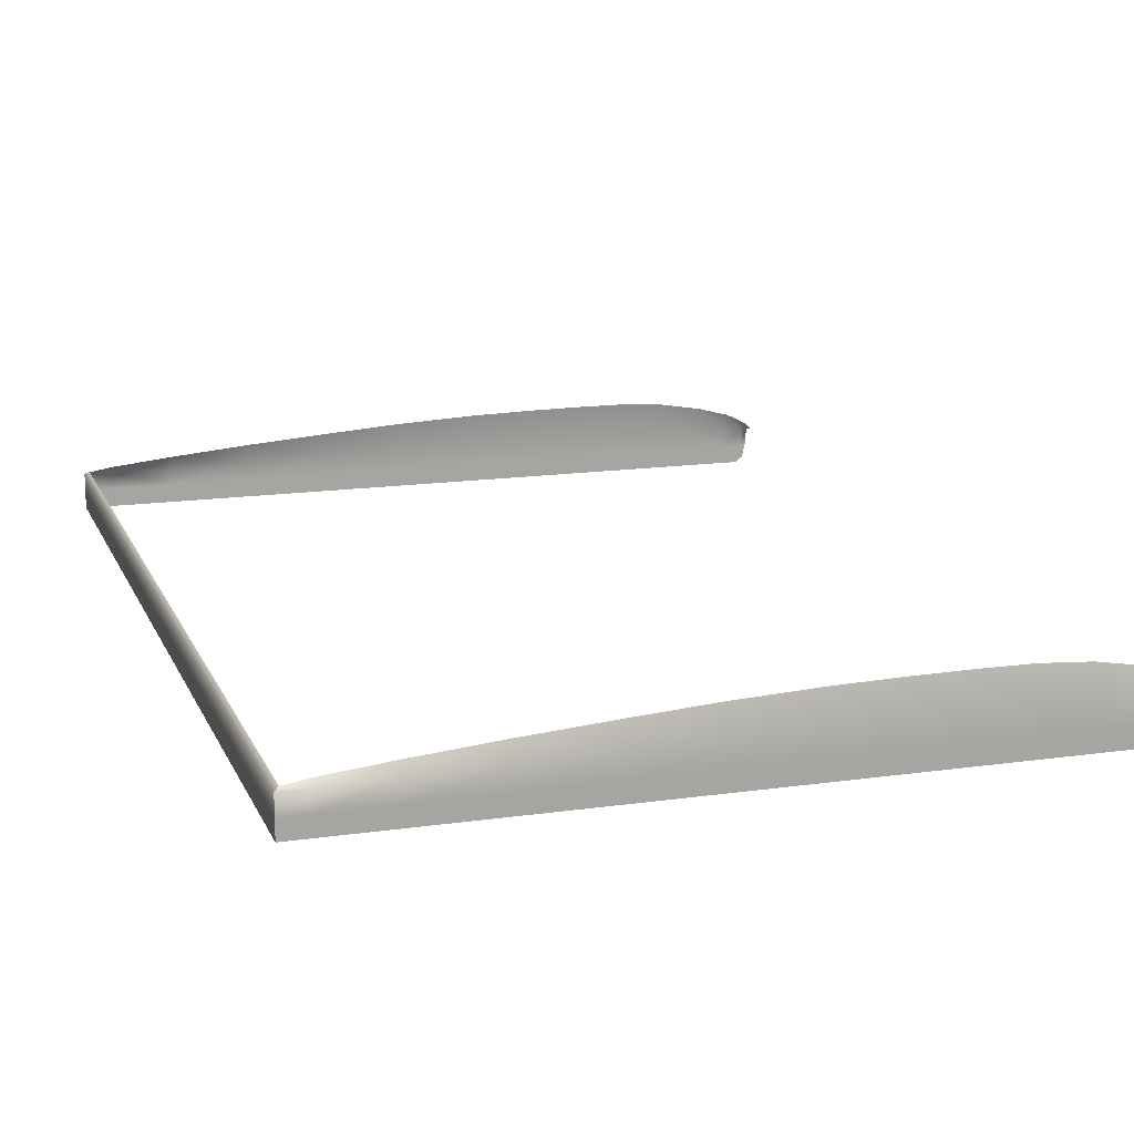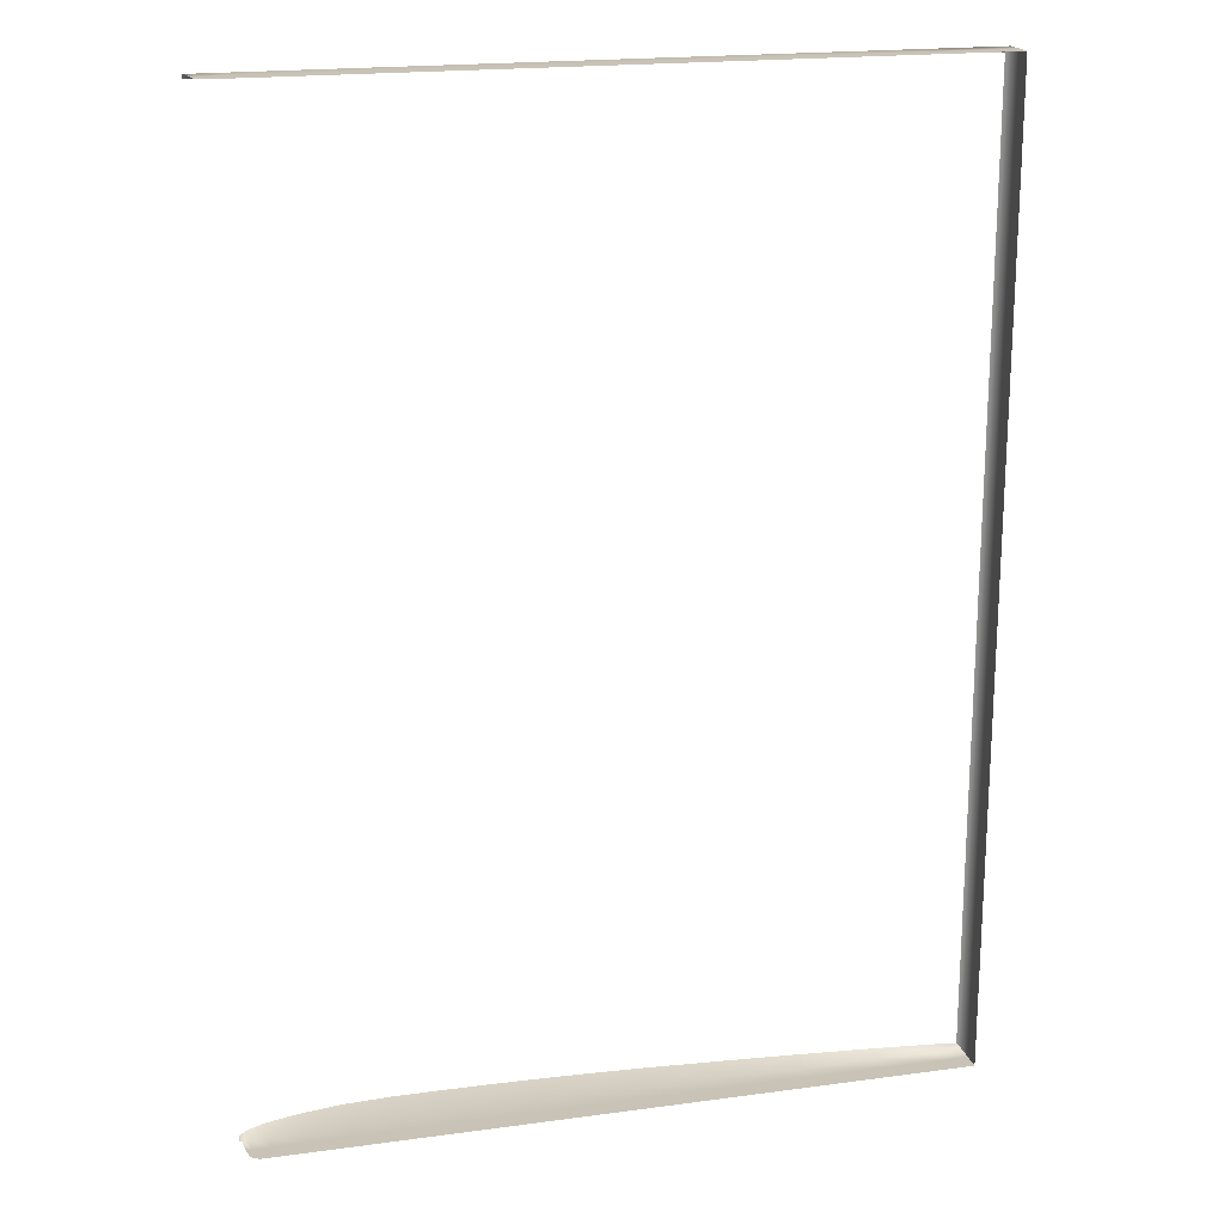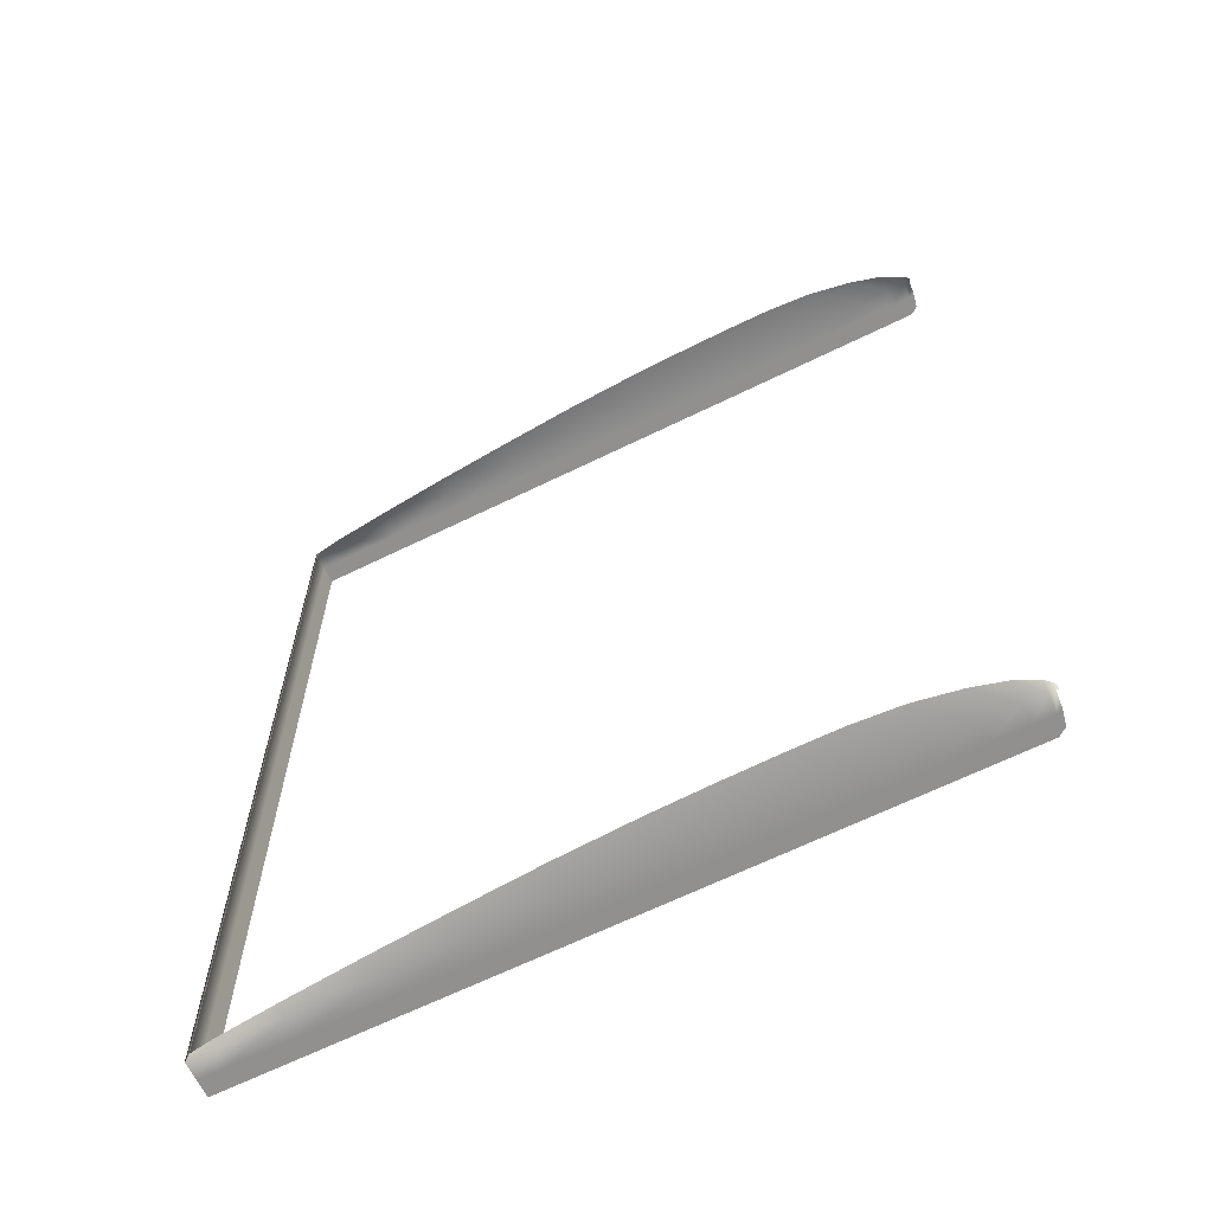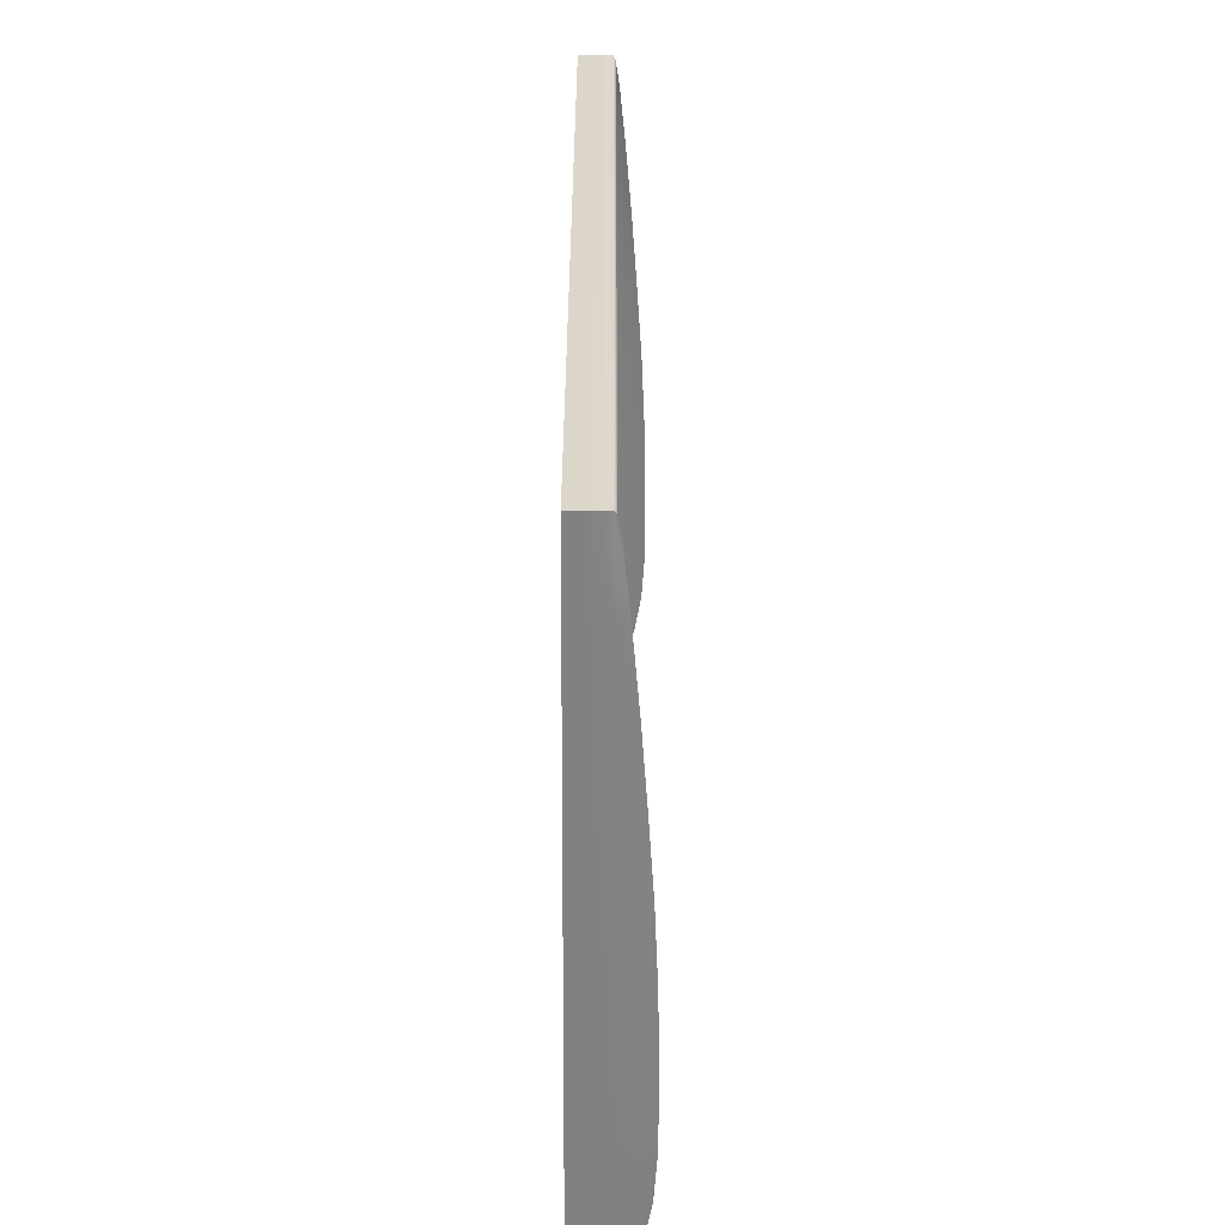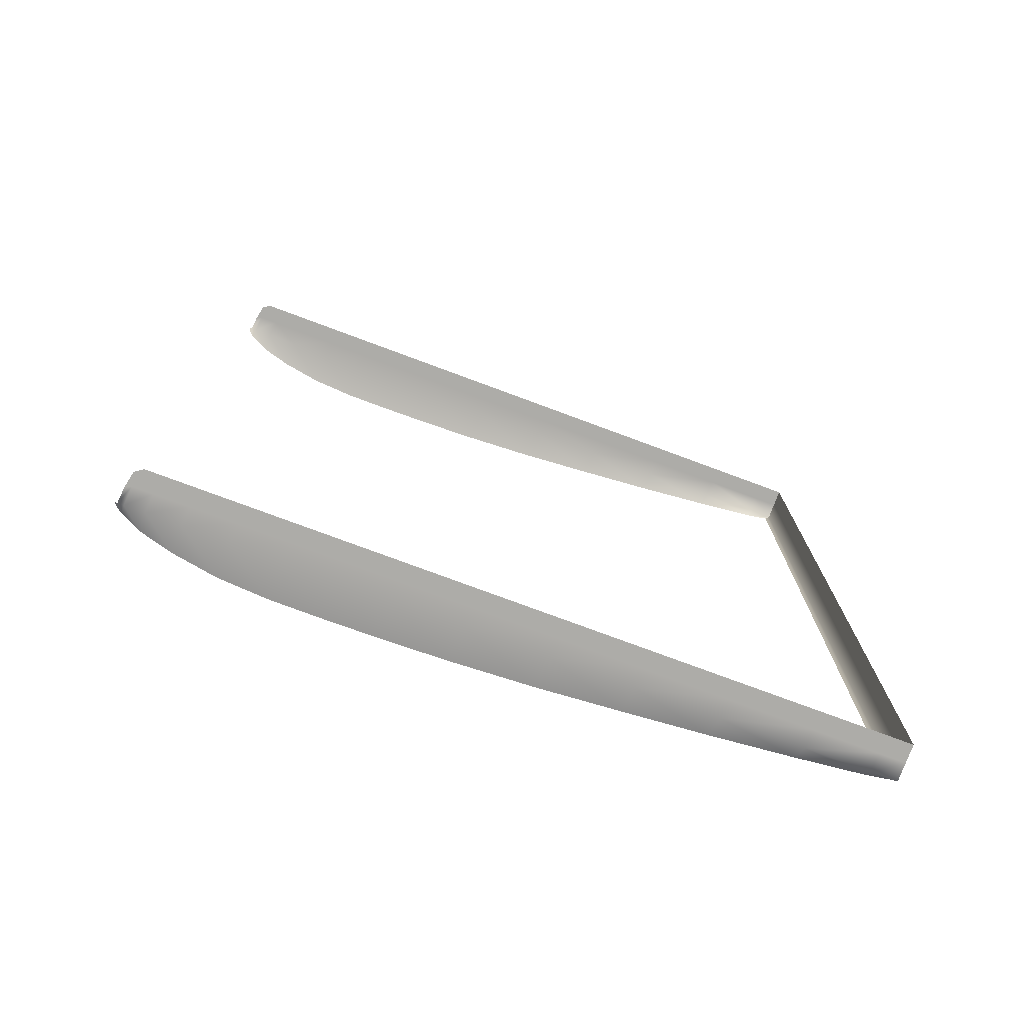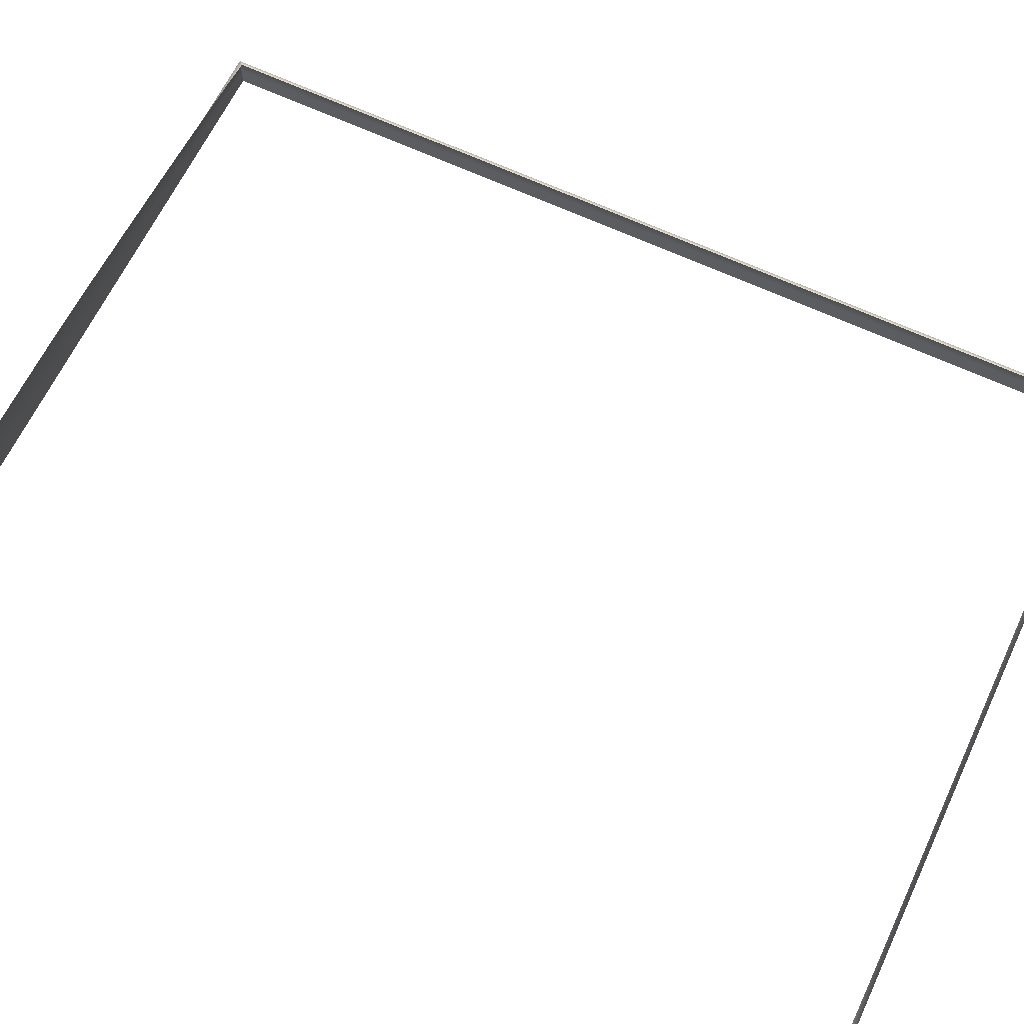
<metadata>
{"format":"obj","ext":"obj","renderer":"f3d","projection":"perspective","resolution":1024,"background":"white","views":[{"elev":15.2,"azim":-17.2,"up":"+Z"},{"elev":19.4,"azim":165.7,"up":"+Y"},{"elev":-65.7,"azim":26.2,"up":"+Y"},{"elev":-60.3,"azim":-90.3,"up":"+Y"},{"elev":-76.6,"azim":159.6,"up":"+Y"},{"elev":64.6,"azim":115.3,"up":"+Z"}]}
</metadata>
<code>
o MeshBook_9_0_GeomSubset_1
v -0.07663 -0.1118 -0.01063
v -0.07663 0.1118 -0.01063
v -0.07663 0.1118 -0.01115
v -0.07663 -0.1118 -0.01115
v 0.085 0.1118 -0.0094
v 0.08317 0.1118 -0.01063
v 0.08406 0.1118 -0.01115
v 0.08572 0.1118 -0.009979
v 0.08317 -0.1118 -0.01063
v 0.085 -0.1118 -0.0094
v 0.08406 -0.1118 -0.01115
v 0.08572 -0.1118 -0.009979
v 0.086 -0.1118 -0.002481
v 0.08697 -0.1118 -0.002481
v 0.08697 0.1118 -0.002481
v 0.086 0.1118 -0.002481
v 0.08668 -0.1118 -0.00623
v 0.08668 0.1118 -0.00623
v 0.08571 0.1118 -0.005941
v 0.08571 -0.1118 -0.005941
v 0.08682 -0.1118 -0.004356
v 0.08682 0.1118 -0.004356
v 0.08587 0.1118 -0.004211
v 0.08587 -0.1118 -0.004211
v 0.08618 -0.1118 -0.008104
v 0.08618 0.1118 -0.008104
v 0.08537 0.1118 -0.00767
v 0.08537 -0.1118 -0.00767
v 0.08471 0.1118 -0.002481
v -0.07663 0.1118 -0.002481
v -0.07663 -0.1118 -0.002481
v 0.08471 -0.1118 -0.002481
v 0.0844 0.1118 -0.006555
v -0.07663 0.1118 -0.006555
v -0.07663 -0.1118 -0.006555
v 0.0844 -0.1118 -0.006555
v 0.08471 -0.1106 -0.000432
v 0.086 -0.1118 -0.002481
v 0.08471 0.1106 -0.000432
v 0.086 0.1118 -0.002481
v -0.07561 -0.1106 -0.001962
v -0.07561 0.1106 -0.001962
v -0.07663 -0.1118 -0.01063
v -0.07663 0.1118 -0.01063
v 0.08317 0.1118 -0.01063
v 0.085 0.1118 -0.0094
v 0.085 -0.1118 -0.0094
v 0.08317 -0.1118 -0.01063
v 0.08571 0.1118 -0.005941
v 0.08571 -0.1118 -0.005941
v 0.02841 0.1118 -0.01063
v 0.02923 0.1118 -0.006555
v 0.02944 0.1118 -0.002481
v 0.02972 0.1106 0.005891
v 0.02972 -0.1106 0.005891
v 0.02944 -0.1118 -0.002481
v 0.02923 -0.1118 -0.006555
v 0.02841 -0.1118 -0.01063
v -0.02138 0.1118 -0.01063
v -0.02097 0.1118 -0.006555
v -0.02087 0.1118 -0.002481
v -0.0203 0.1106 0.003406
v -0.0203 -0.1106 0.003406
v -0.02087 -0.1118 -0.002481
v -0.02097 -0.1118 -0.006555
v -0.02138 -0.1118 -0.01063
v 0.01413 0.1118 -0.01063
v 0.01482 0.1118 -0.006555
v 0.01499 0.1118 -0.002481
v 0.01537 0.1106 0.00553
v 0.01537 -0.1106 0.00553
v 0.01499 -0.1118 -0.002481
v 0.01482 -0.1118 -0.006555
v 0.01413 -0.1118 -0.01063
v -0.003622 0.1118 -0.01063
v -0.003075 0.1118 -0.006555
v -0.002938 0.1118 -0.002481
v -0.002463 0.1106 0.004678
v -0.002463 -0.1106 0.004678
v -0.002938 -0.1118 -0.002481
v -0.003075 -0.1118 -0.006555
v -0.003622 -0.1118 -0.01063
v 0.0716 0.1118 -0.01063
v 0.07274 0.1118 -0.006555
v 0.07303 0.1118 -0.002481
v 0.07309 0.1106 0.003664
v 0.07309 -0.1106 0.003664
v 0.07303 -0.1118 -0.002481
v 0.07274 -0.1118 -0.006555
v 0.0716 -0.1118 -0.01063
v 0.06186 0.1118 -0.01063
v 0.06293 0.1118 -0.006555
v 0.0632 0.1118 -0.002481
v 0.06331 0.1106 0.005315
v 0.06331 -0.1106 0.005315
v 0.0632 -0.1118 -0.002481
v 0.06293 -0.1118 -0.006555
v 0.06186 -0.1118 -0.01063
v 0.05121 0.1118 -0.01063
v 0.05219 0.1118 -0.006555
v 0.05244 0.1118 -0.002481
v 0.05261 0.1106 0.00598
v 0.05261 -0.1106 0.00598
v 0.05244 -0.1118 -0.002481
v 0.05219 -0.1118 -0.006555
v 0.05121 -0.1118 -0.01063
v 0.04056 0.1118 -0.01063
v 0.04146 0.1118 -0.006555
v 0.04168 0.1118 -0.002481
v 0.04191 0.1106 0.00602
v 0.04191 -0.1106 0.00602
v 0.04168 -0.1118 -0.002481
v 0.04146 -0.1118 -0.006555
v 0.04056 -0.1118 -0.01063
v -0.03912 0.1118 -0.01063
v -0.03891 0.1118 -0.006555
v -0.03886 0.1118 -0.002481
v -0.03815 0.1106 0.002019
v -0.03815 -0.1106 0.002019
v -0.03886 -0.1118 -0.002481
v -0.03891 -0.1118 -0.006555
v -0.03912 -0.1118 -0.01063
v -0.05688 0.1118 -0.01063
v -0.05678 0.1118 -0.006555
v -0.05675 0.1118 -0.002481
v -0.05597 0.1106 0.000394
v -0.05597 -0.1106 0.000394
v -0.05675 -0.1118 -0.002481
v -0.05678 -0.1118 -0.006555
v -0.05688 -0.1118 -0.01063
v 0.08584 -0.1108 -0.001328
v 0.08584 0.1108 -0.001328
v 0.08629 -0.1117 -0.002156
v 0.08629 0.1117 -0.002156
v 0.08668 -0.1117 -0.002156
v 0.08668 0.1117 -0.002156
v 0.07891 0.1118 -0.01063
v 0.08009 0.1118 -0.006555
v 0.08039 0.1118 -0.002481
v 0.08042 0.1106 0.001675
v 0.08042 -0.1106 0.001675
v 0.08039 -0.1118 -0.002481
v 0.08009 -0.1118 -0.006555
v 0.07891 -0.1118 -0.01063
v 0.08652 -0.1109 -0.00208
v 0.08652 -0.1118 -0.002481
v 0.08652 0.1109 -0.00208
v 0.08652 0.1118 -0.002481
v -0.07092 0.1118 -0.01063
v -0.07089 0.1118 -0.006555
v -0.07089 0.1118 -0.002481
v -0.07005 0.1106 -0.001087
v -0.07005 -0.1106 -0.001087
v -0.07089 -0.1118 -0.002481
v -0.07089 -0.1118 -0.006555
v -0.07092 -0.1118 -0.01063
f 43 44 34 35
f 45 46 49 33
f 50 47 48 36
f 155 156 43 35
f 34 44 149 150
f 33 49 40 29
f 30 34 150 151
f 35 34 30 31
f 154 155 35 31
f 38 50 36 32
f 38 32 37 131
f 39 29 40 132
f 154 31 41 153
f 31 30 42 41
f 30 151 152 42
f 52 51 107 108
f 53 52 108 109
f 54 53 109 110
f 112 56 55 111
f 112 113 57 56
f 113 114 58 57
f 60 59 75 76
f 61 60 76 77
f 62 61 77 78
f 80 64 63 79
f 80 81 65 64
f 81 82 66 65
f 67 51 52 68
f 68 52 53 69
f 70 69 53 54
f 56 72 71 55
f 56 57 73 72
f 57 58 74 73
f 75 67 68 76
f 76 68 69 77
f 78 77 69 70
f 72 80 79 71
f 72 73 81 80
f 73 74 82 81
f 84 83 137 138
f 85 84 138 139
f 86 85 139 140
f 142 88 87 141
f 142 143 89 88
f 143 144 90 89
f 91 83 84 92
f 92 84 85 93
f 94 93 85 86
f 88 96 95 87
f 88 89 97 96
f 89 90 98 97
f 99 91 92 100
f 100 92 93 101
f 102 101 93 94
f 96 104 103 95
f 96 97 105 104
f 97 98 106 105
f 107 99 100 108
f 108 100 101 109
f 110 109 101 102
f 104 112 111 103
f 104 105 113 112
f 105 106 114 113
f 115 59 60 116
f 116 60 61 117
f 118 117 61 62
f 64 120 119 63
f 64 65 121 120
f 65 66 122 121
f 123 115 116 124
f 124 116 117 125
f 126 125 117 118
f 120 128 127 119
f 120 121 129 128
f 121 122 130 129
f 137 45 33 138
f 138 33 29 139
f 140 139 29 39
f 32 142 141 37
f 32 36 143 142
f 36 48 144 143
f 38 131 145 146
f 132 40 148 147
f 150 149 123 124
f 151 150 124 125
f 152 151 125 126
f 128 154 153 127
f 128 129 155 154
f 129 130 156 155

</code>
